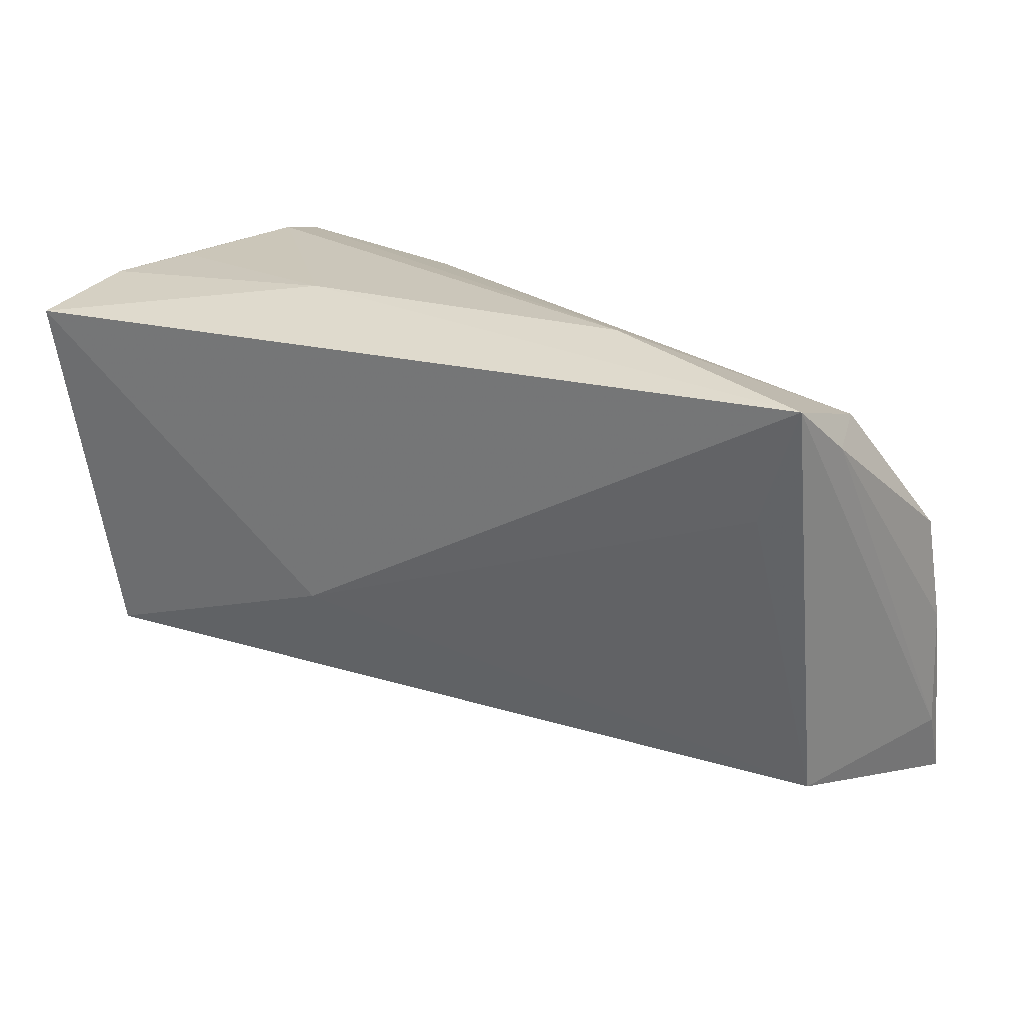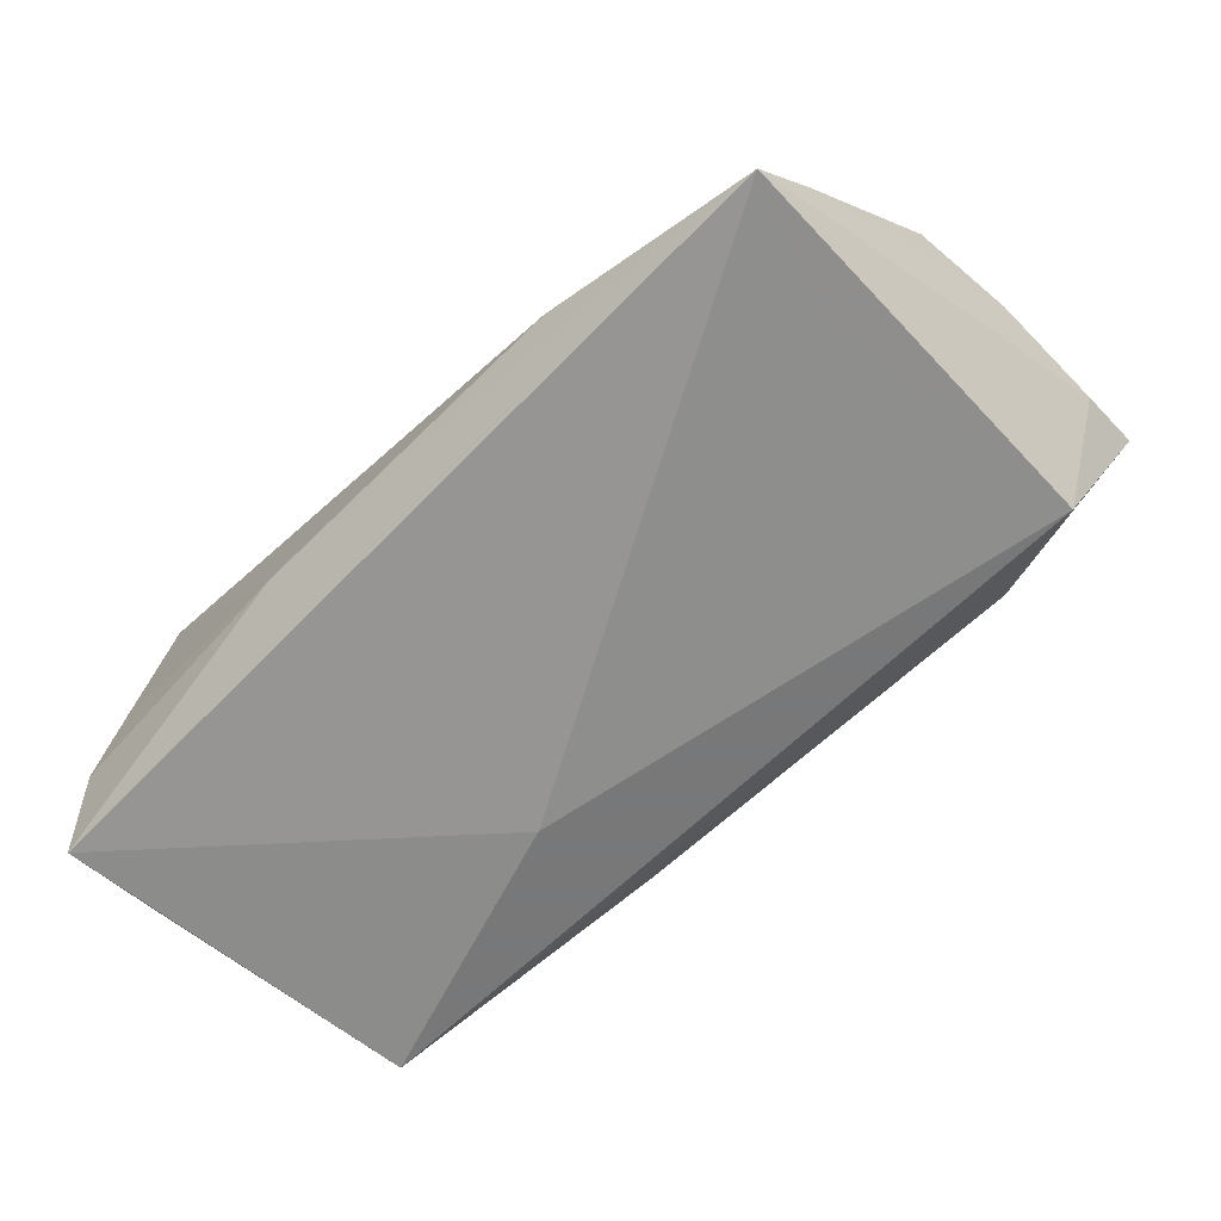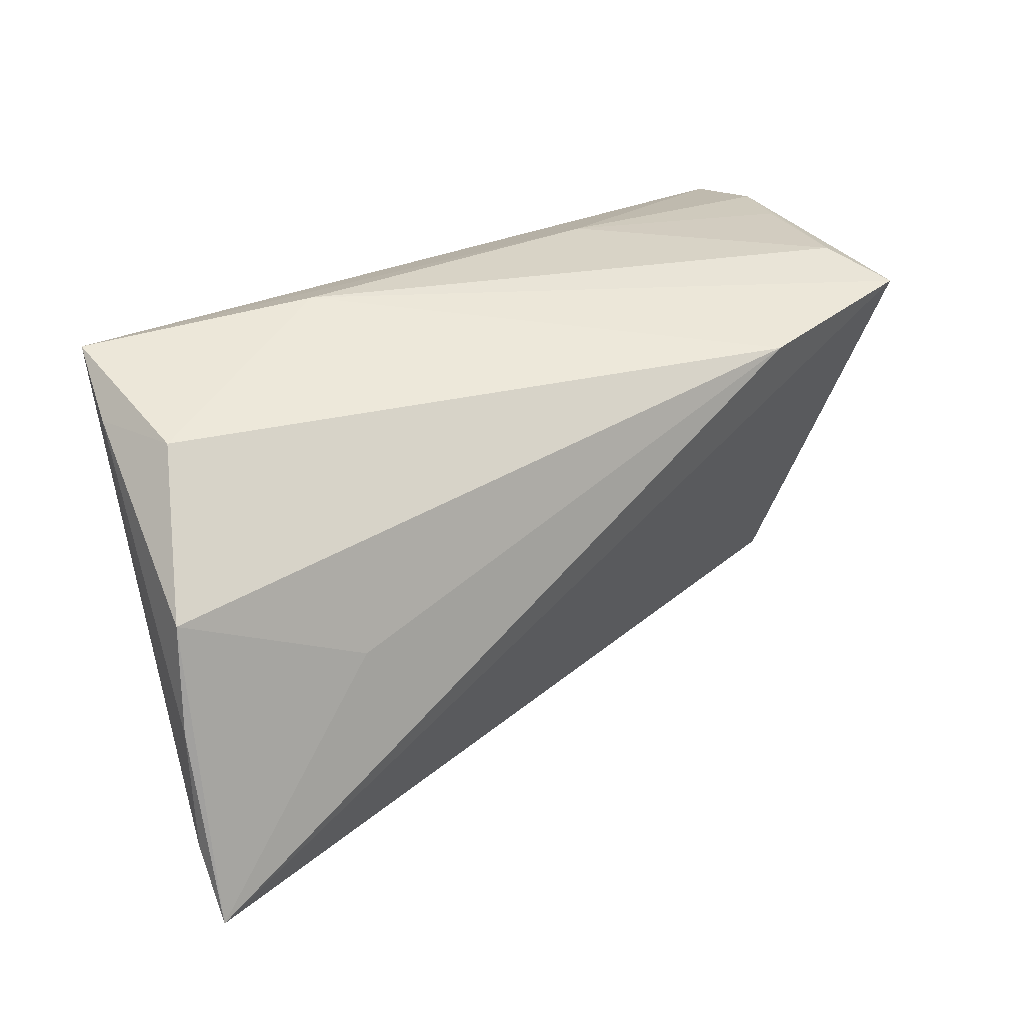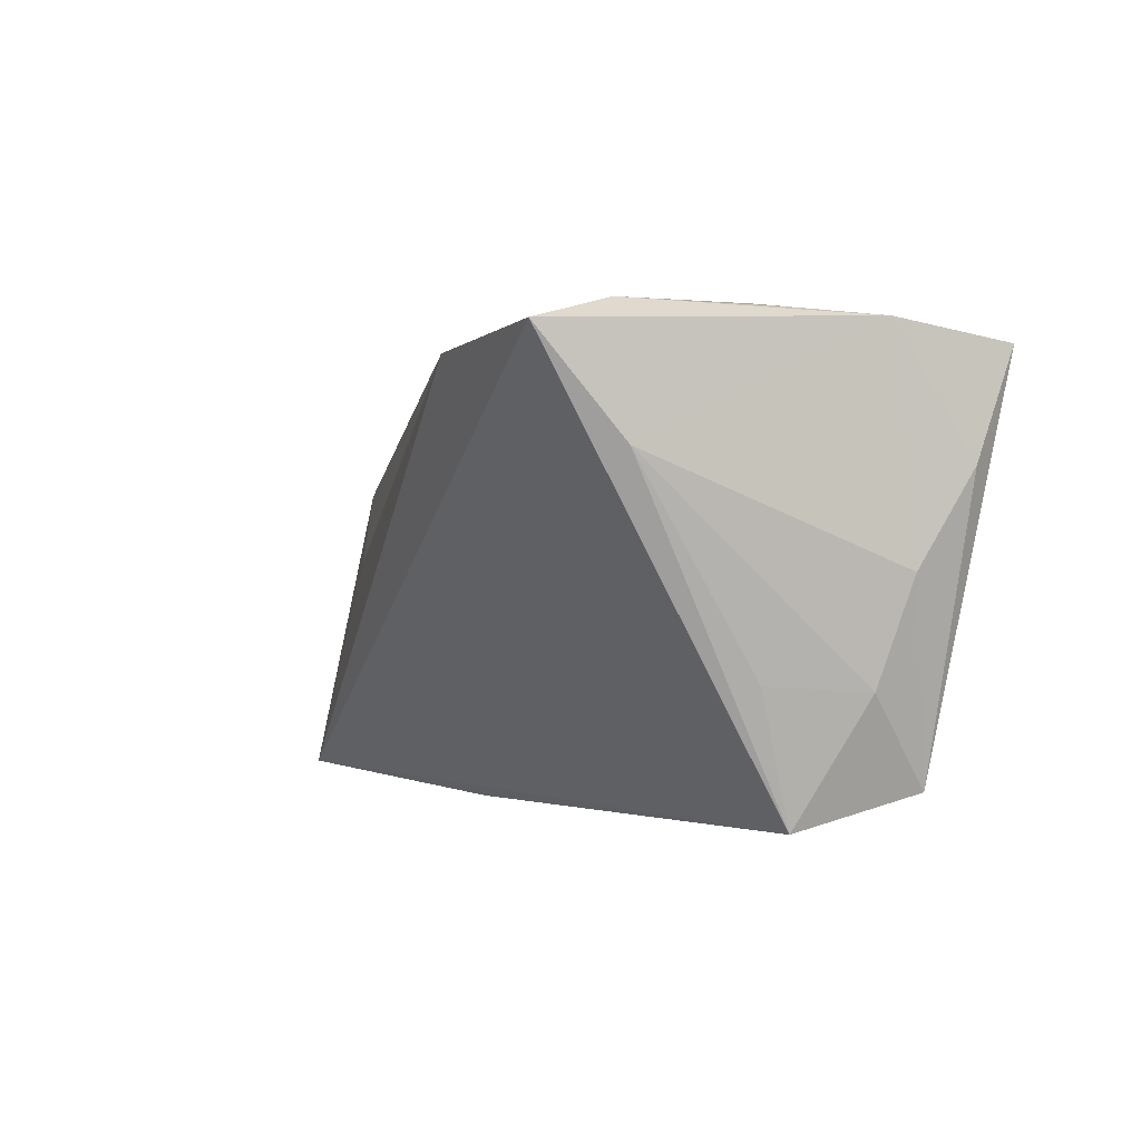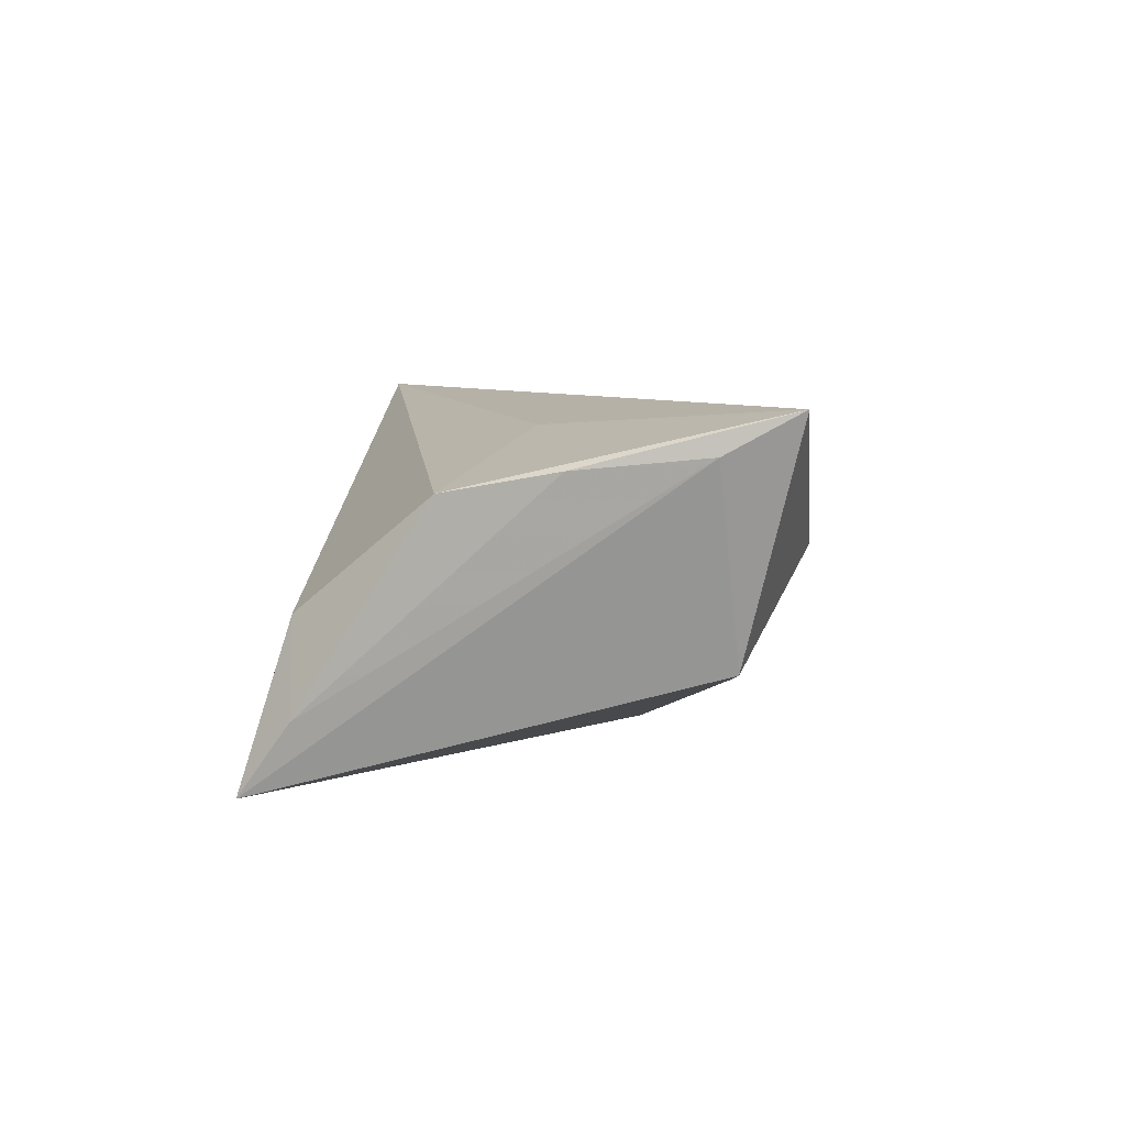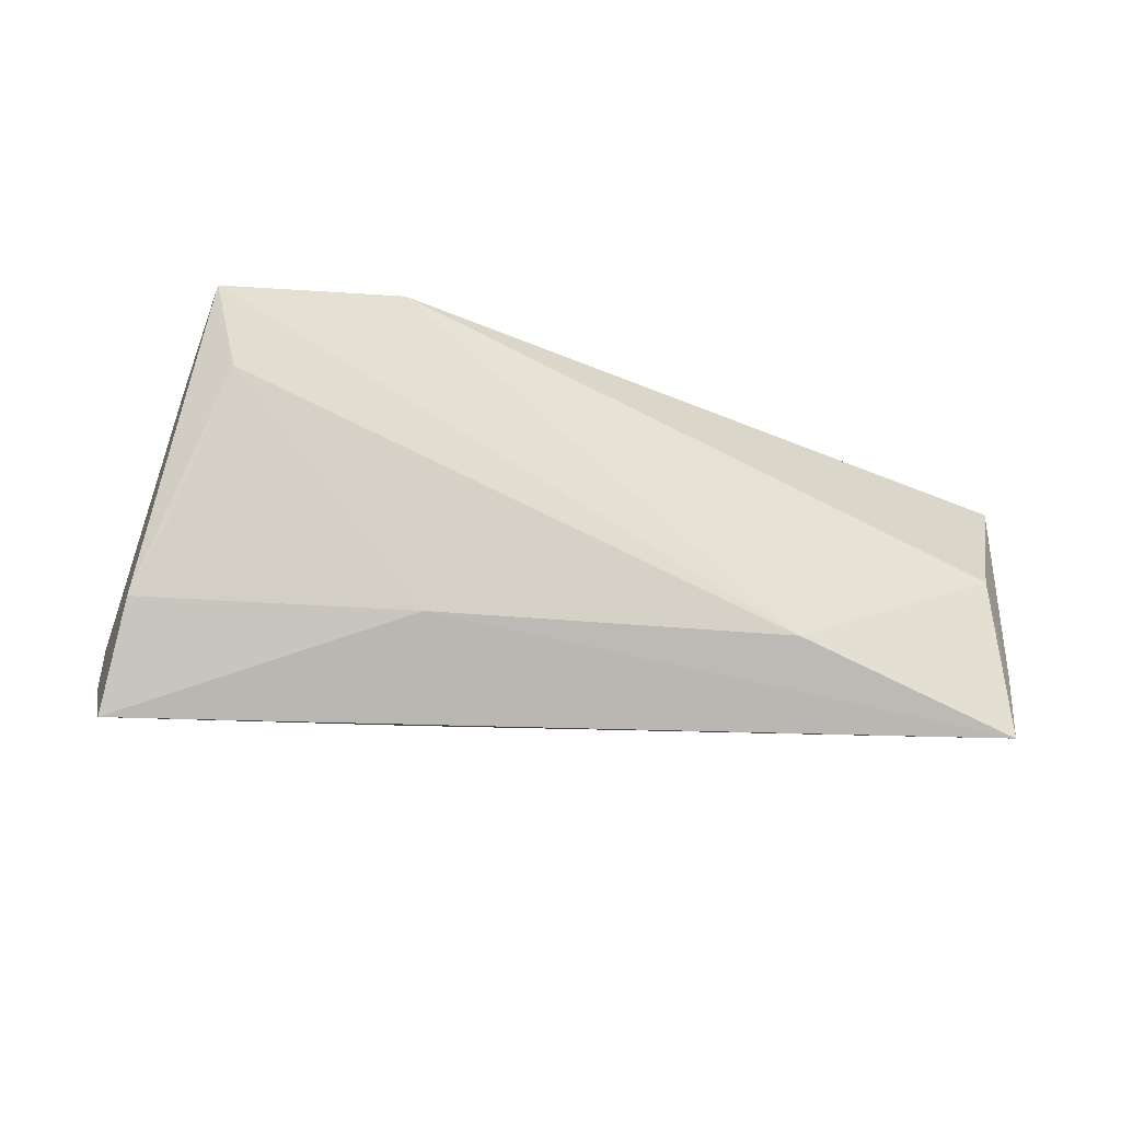
<metadata>
{"format":"obj","ext":"obj","renderer":"f3d","projection":"perspective","resolution":1024,"background":"white","views":[{"elev":21.1,"azim":-153.0,"up":"+Y"},{"elev":-72.1,"azim":-135.8,"up":"+Z"},{"elev":27.9,"azim":-38.3,"up":"+Y"},{"elev":5.5,"azim":67.0,"up":"+Y"},{"elev":0.1,"azim":-82.6,"up":"+Z"},{"elev":-11.6,"azim":168.4,"up":"+Z"}]}
</metadata>
<code>
v 0.0509 0.02136 -0.02025
v 0.02082 0.02044 0.02576
v -0.05328 -0.02489 0.01247
v -0.04518 0.01723 -0.002131
v -0.04459 -0.02625 -0.007889
v -0.0476 0.01685 -0.01254
v -0.0325 -0.03275 0.004827
v 0.05125 0.01012 -0.01616
v 0.04572 -0.01034 0.003354
v -0.03281 -0.005177 0.01693
v 0.04067 0.02369 0.02453
v -0.05199 0.001836 0.009313
v -0.04022 0.008961 -0.01717
v -0.05319 -0.0106 0.01129
v 0.04438 0.02474 0.0001231
v 0.0475 -0.02127 -0.01331
v -0.05324 -0.03304 0.01679
v 0.04914 -0.01103 -0.006827
v -0.01325 -0.03103 0.008468
v 0.04518 -0.02472 -6.973e-05
v 0.01909 0.02568 -0.009172
v 0.04361 0.0122 0.01581
v 0.01658 -0.0112 -0.01623
v 0.03891 0.02568 0.01544
v -0.04552 0.02277 -0.02025
v 0.04855 0.02391 -0.008405
v 0.0162 -0.02821 -0.001079
v -0.02057 0.02568 -0.01039
v 0.05066 0.0002718 -0.01019
f 24 28 11
f 28 2 11
f 20 11 17
f 17 11 2
f 21 28 24
f 4 2 28
f 25 21 1
f 28 21 25
f 25 4 28
f 22 11 20
f 10 17 2
f 29 16 8
f 8 16 1
f 1 21 26
f 24 11 26
f 26 8 1
f 29 8 26
f 26 22 29
f 11 22 26
f 23 16 5
f 1 16 23
f 23 25 1
f 2 4 12
f 14 17 12
f 17 10 12
f 12 10 2
f 5 17 3
f 3 25 5
f 3 17 14
f 29 22 18
f 18 16 29
f 20 16 18
f 5 16 7
f 7 17 5
f 15 21 24
f 24 26 15
f 15 26 21
f 5 25 13
f 13 23 5
f 25 23 13
f 4 25 6
f 6 12 4
f 14 12 6
f 6 3 14
f 25 3 6
f 9 22 20
f 20 18 9
f 9 18 22
f 27 16 20
f 27 7 16
f 17 7 19
f 7 27 19
f 20 17 19
f 19 27 20

</code>
